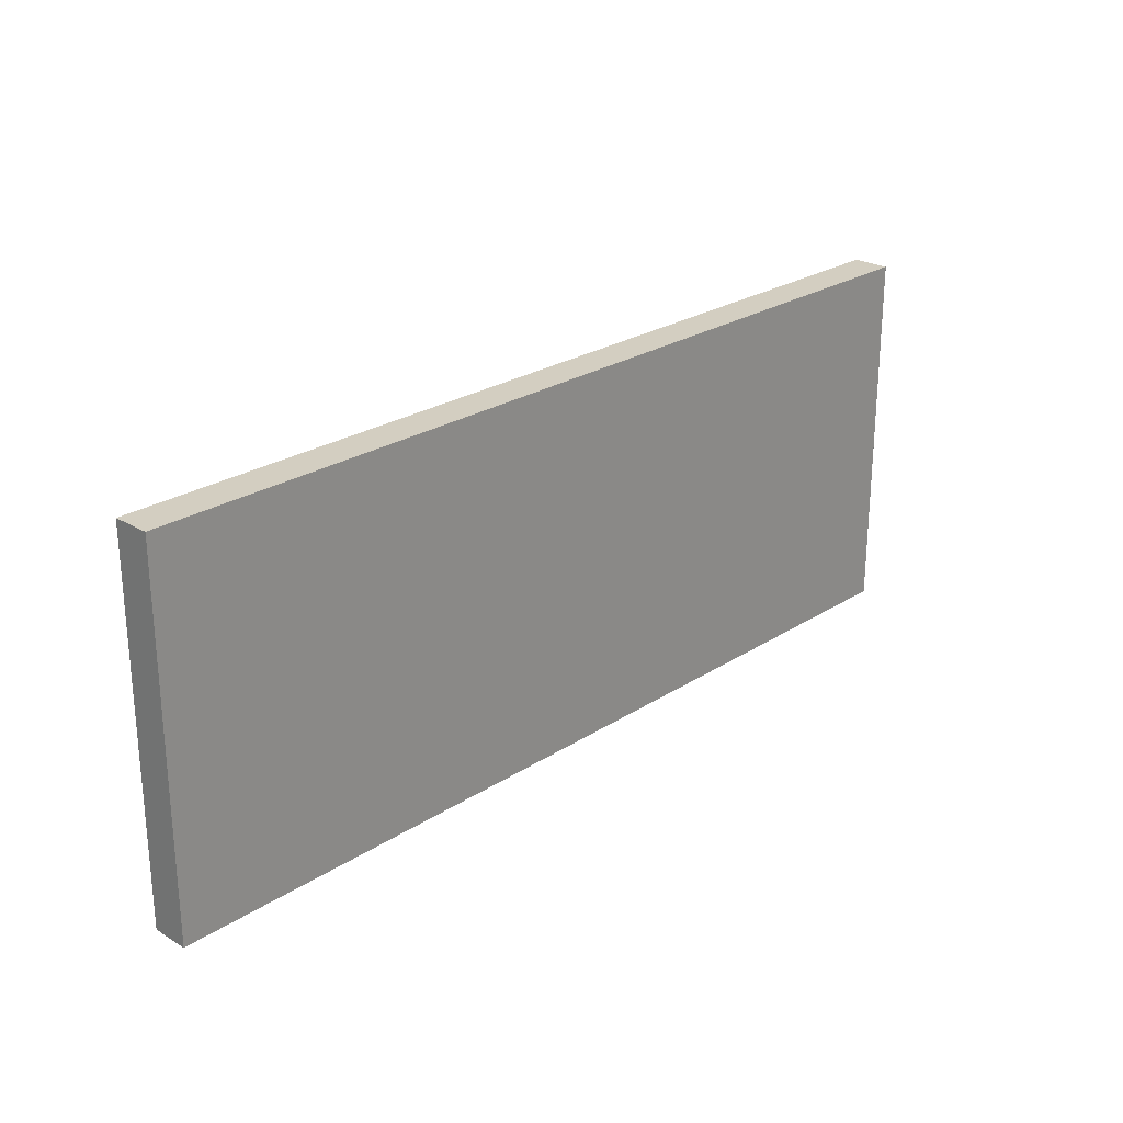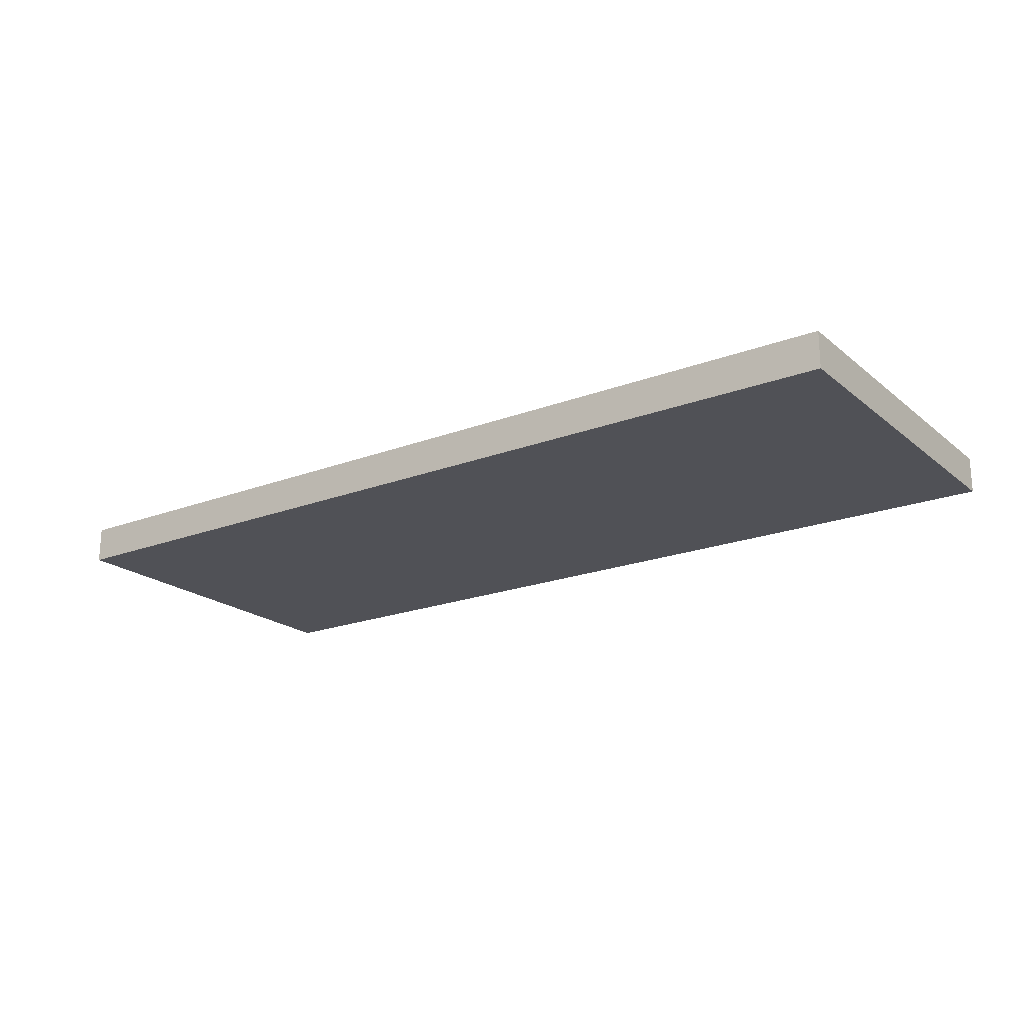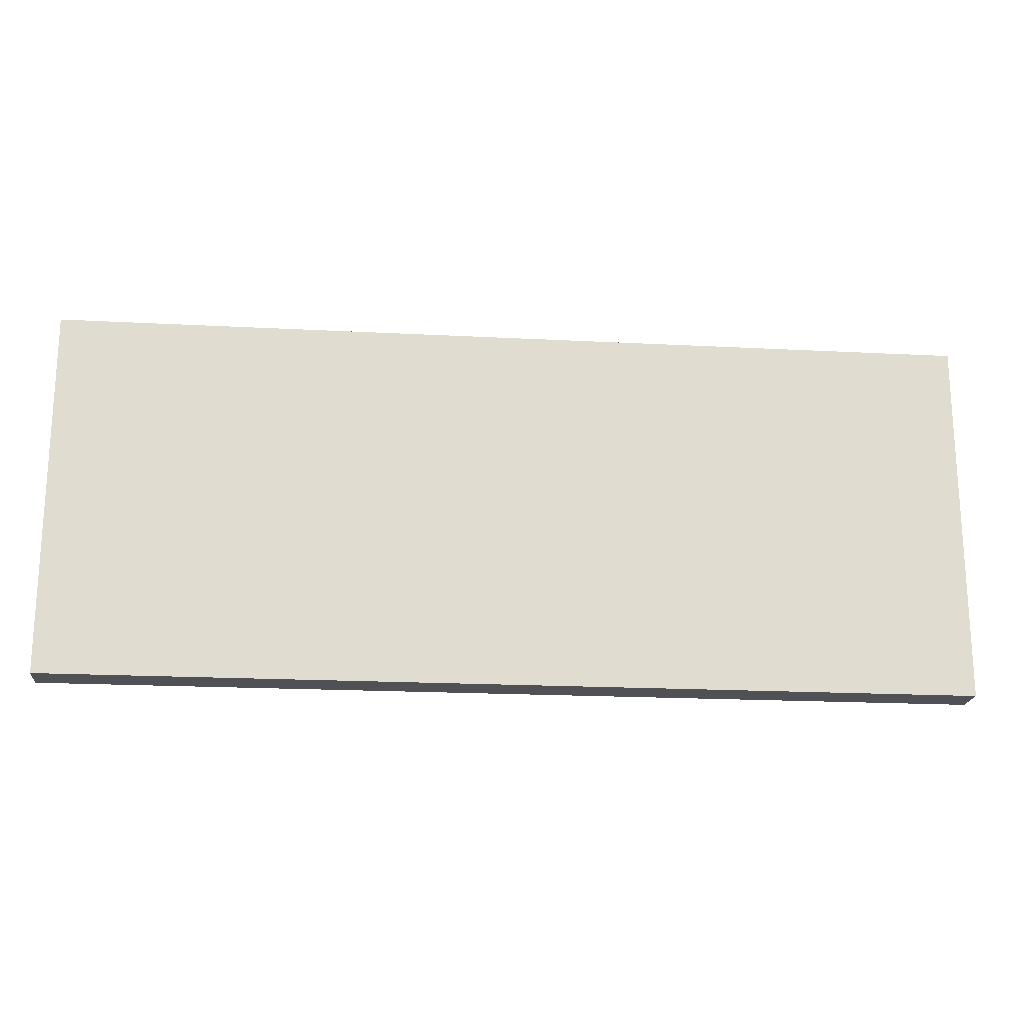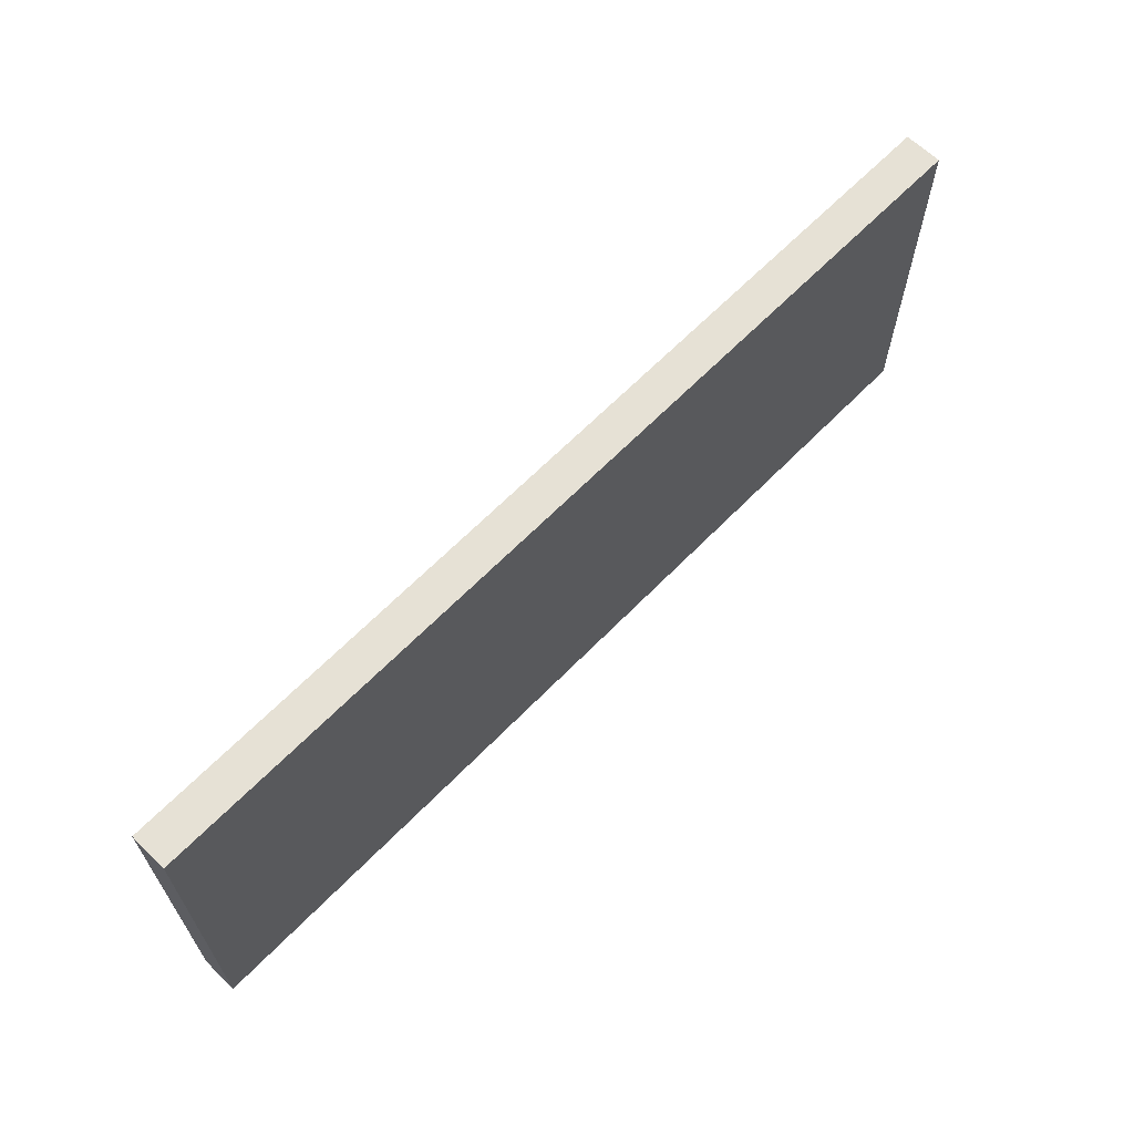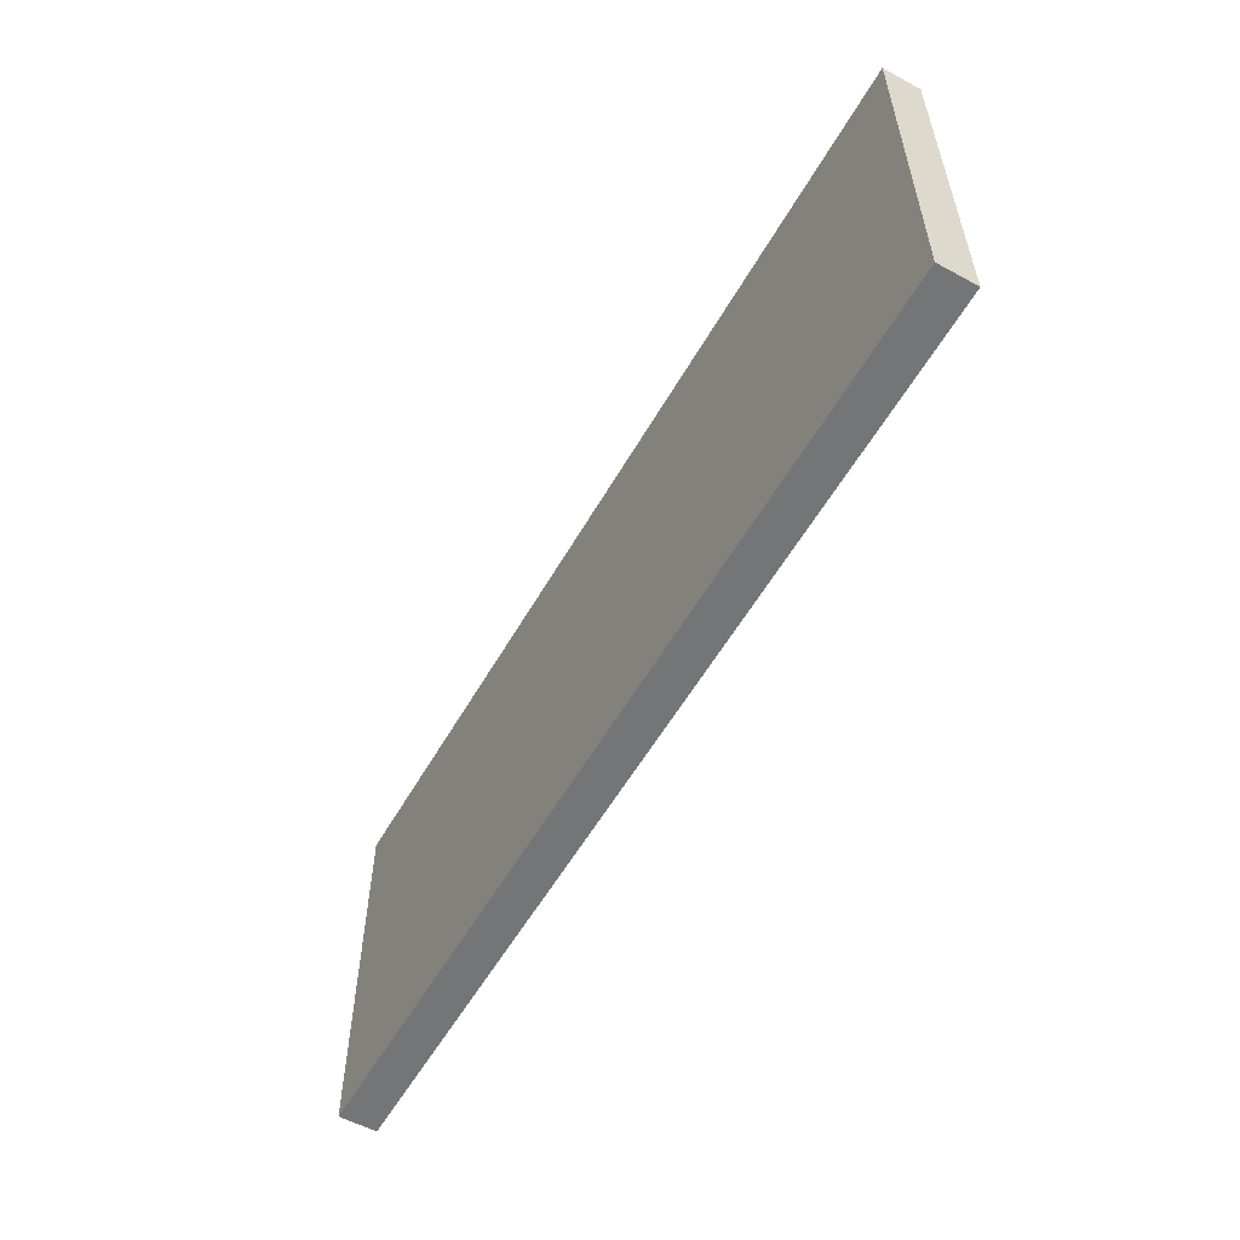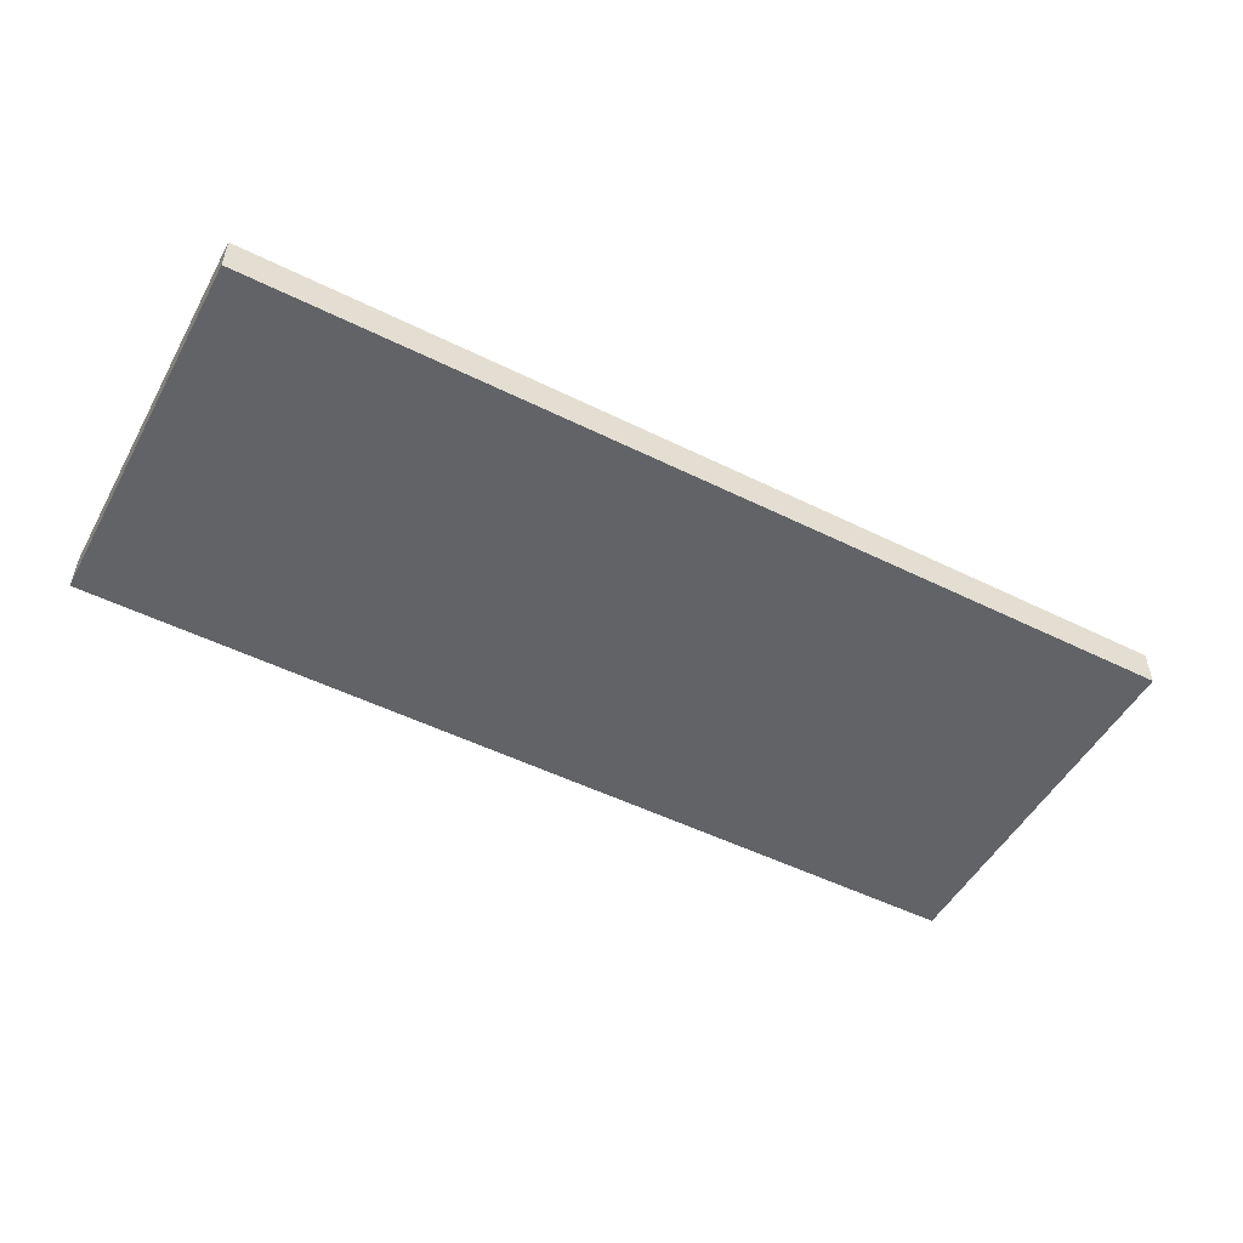
<metadata>
{"format":"obj","ext":"obj","renderer":"f3d","projection":"perspective","resolution":1024,"background":"white","views":[{"elev":24.9,"azim":133.8,"up":"+Z"},{"elev":-20.4,"azim":34.8,"up":"+Y"},{"elev":-19.5,"azim":-5.6,"up":"+Z"},{"elev":64.5,"azim":134.2,"up":"+Z"},{"elev":-56.4,"azim":-119.5,"up":"+Z"},{"elev":-50.9,"azim":-28.3,"up":"+Y"}]}
</metadata>
<code>
g Union1
v 481.5 58 17
v 481.5 57.8 17
v 466.5 58 17
v 466.5 57.8 17
v 466.5 58 23
v 481.5 58 23
v 466.5 58 17
v 481.5 58 17
v 466.5 58 23
v 466.5 58 17
v 466.5 57.8 23
v 466.5 57.8 17
v 481.5 57.8 23
v 481.5 58 23
v 466.5 57.8 23
v 466.5 58 23
v 481.5 58 17
v 481.5 58 23
v 481.5 57.8 17
v 481.5 57.8 23
v 466.5 57.4 17
v 481.5 57.4 17
v 466.5 57.4 23
v 481.5 57.4 23
v 466.5 57.6 17
v 466.5 57.6 23
v 466.5 57.8 17
v 466.5 57.8 23
v 481.5 57.6 17
v 466.5 57.6 17
v 481.5 57.8 17
v 466.5 57.8 17
v 466.5 57.6 23
v 481.5 57.6 23
v 466.5 57.8 23
v 481.5 57.8 23
v 481.5 57.8 23
v 481.5 57.6 23
v 481.5 57.8 17
v 481.5 57.6 17
v 466.5 57.6 23
v 466.5 57.6 17
v 466.5 57.4 23
v 466.5 57.4 17
v 481.5 57.6 17
v 481.5 57.4 17
v 466.5 57.6 17
v 466.5 57.4 17
v 481.5 57.6 23
v 481.5 57.4 23
v 481.5 57.6 17
v 481.5 57.4 17
v 481.5 57.4 23
v 481.5 57.6 23
v 466.5 57.4 23
v 466.5 57.6 23
f 1 2 3
f 2 4 3
f 5 6 7
f 6 8 7
f 9 10 11
f 10 12 11
f 13 14 15
f 14 16 15
f 17 18 19
f 18 20 19
f 21 22 23
f 22 24 23
f 25 26 27
f 26 28 27
f 29 30 31
f 30 32 31
f 33 34 35
f 34 36 35
f 37 38 39
f 38 40 39
f 41 42 43
f 42 44 43
f 45 46 47
f 46 48 47
f 49 50 51
f 50 52 51
f 53 54 55
f 54 56 55

</code>
